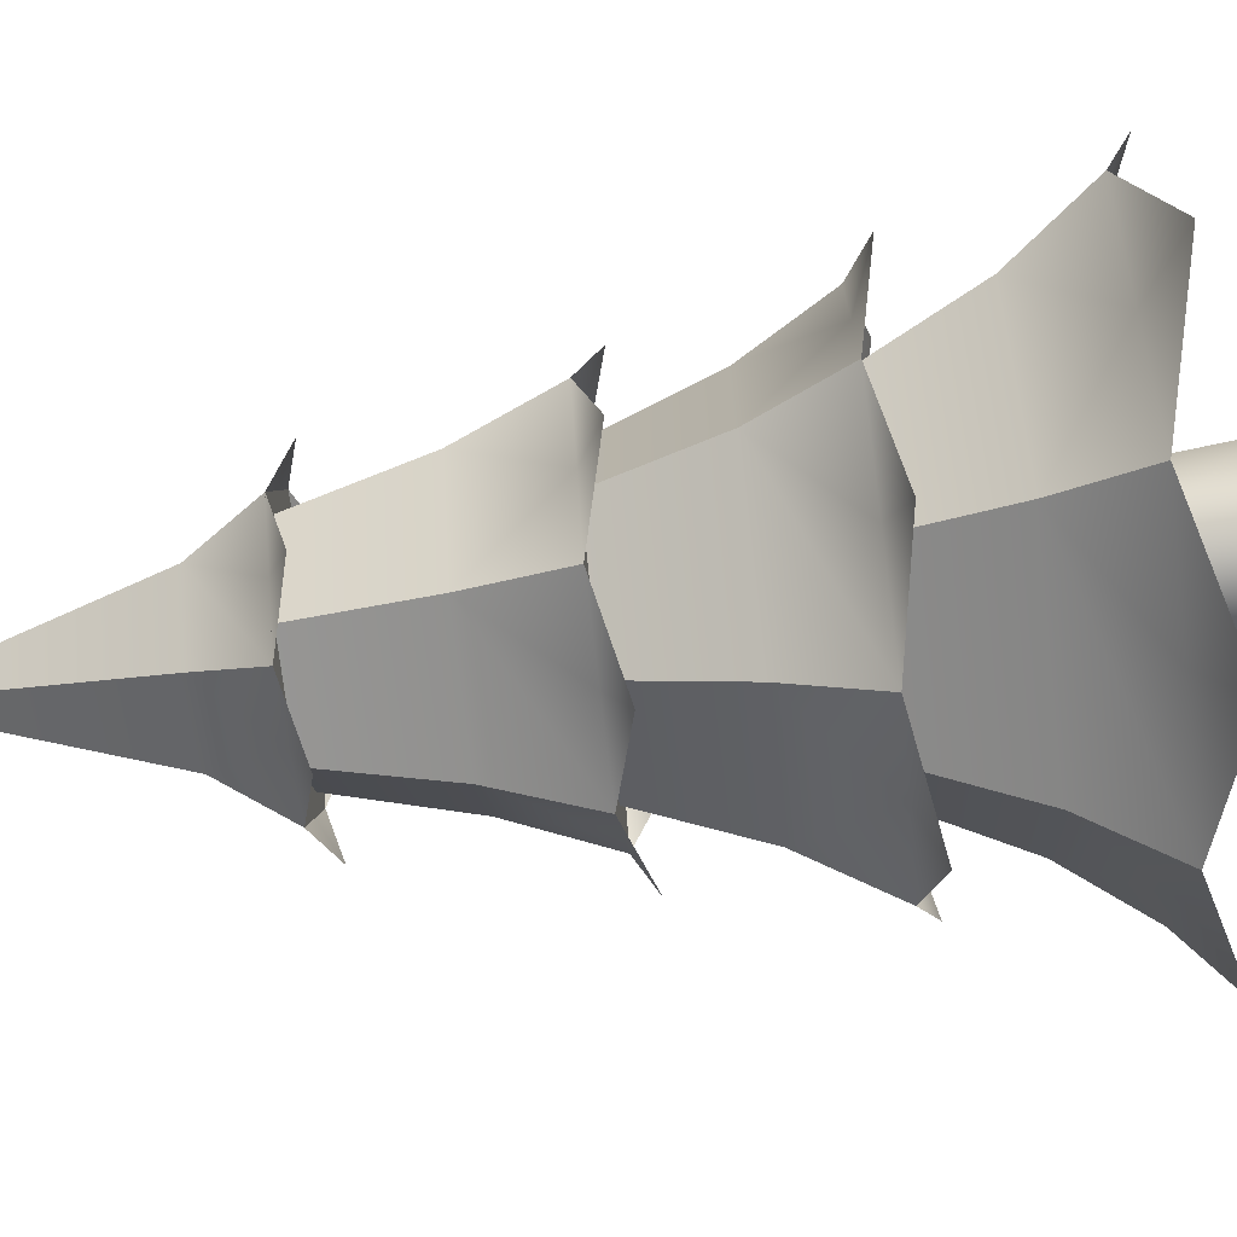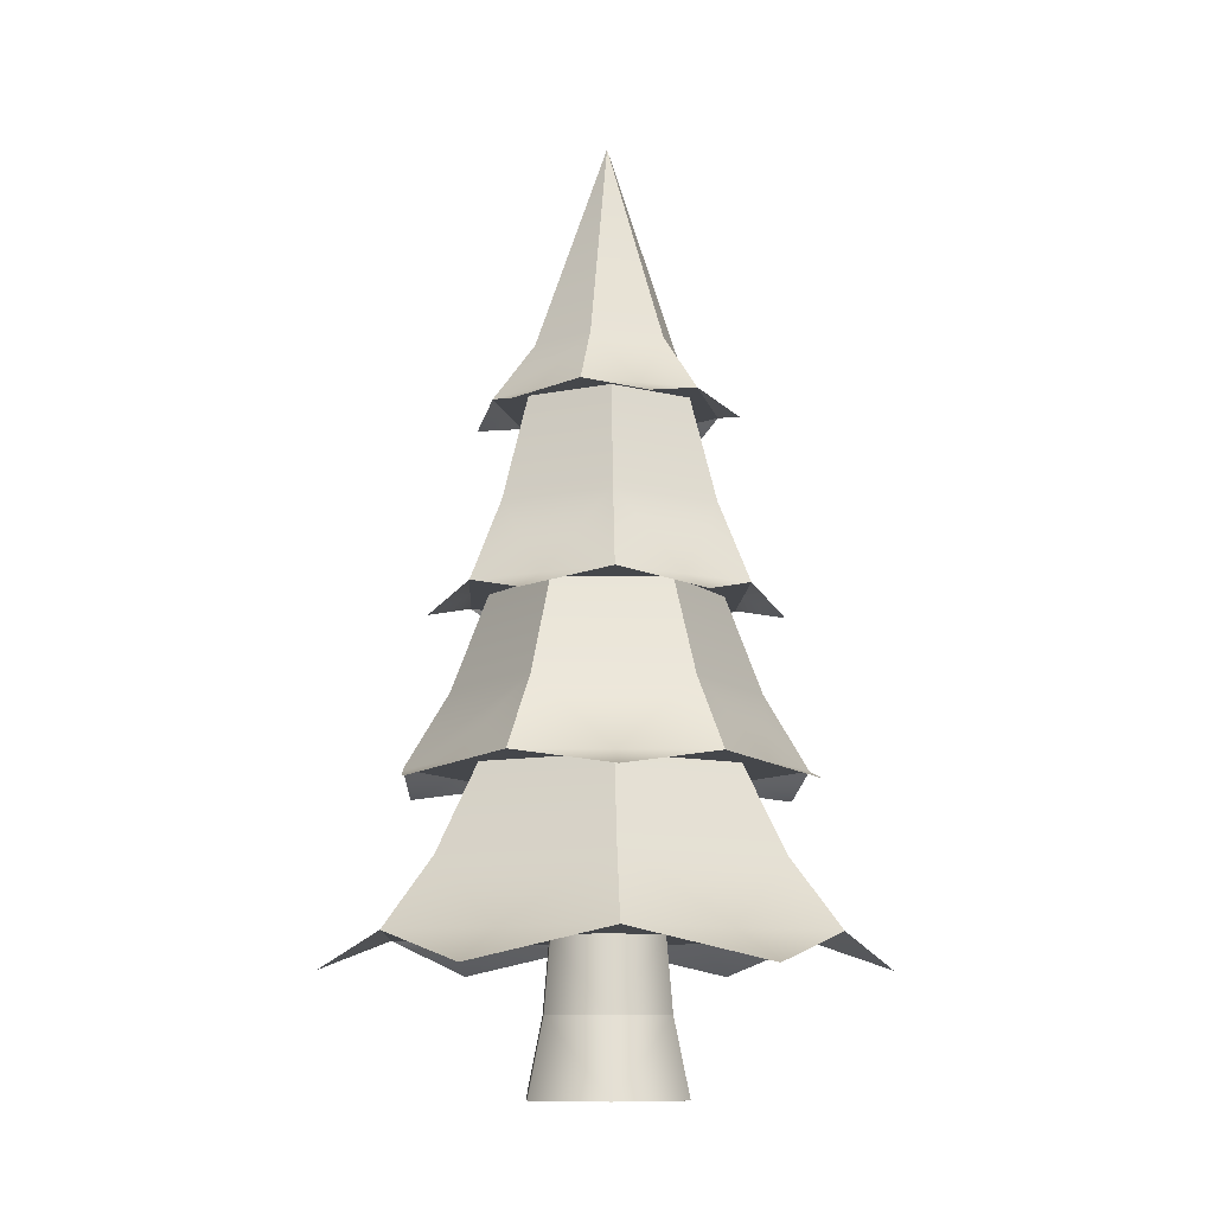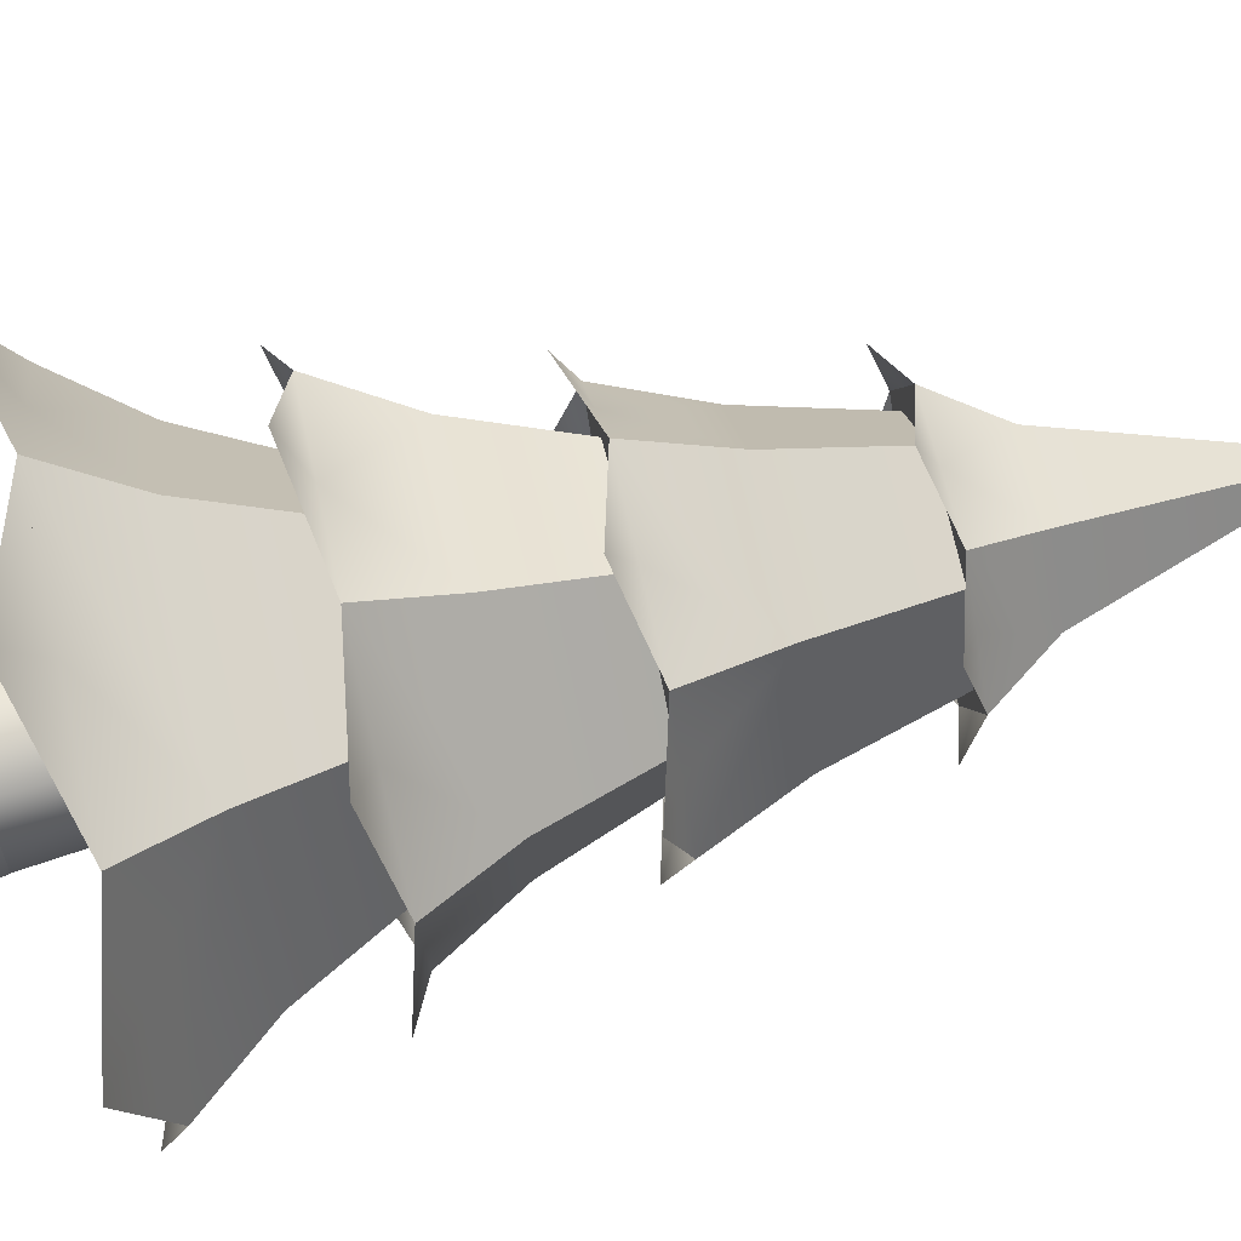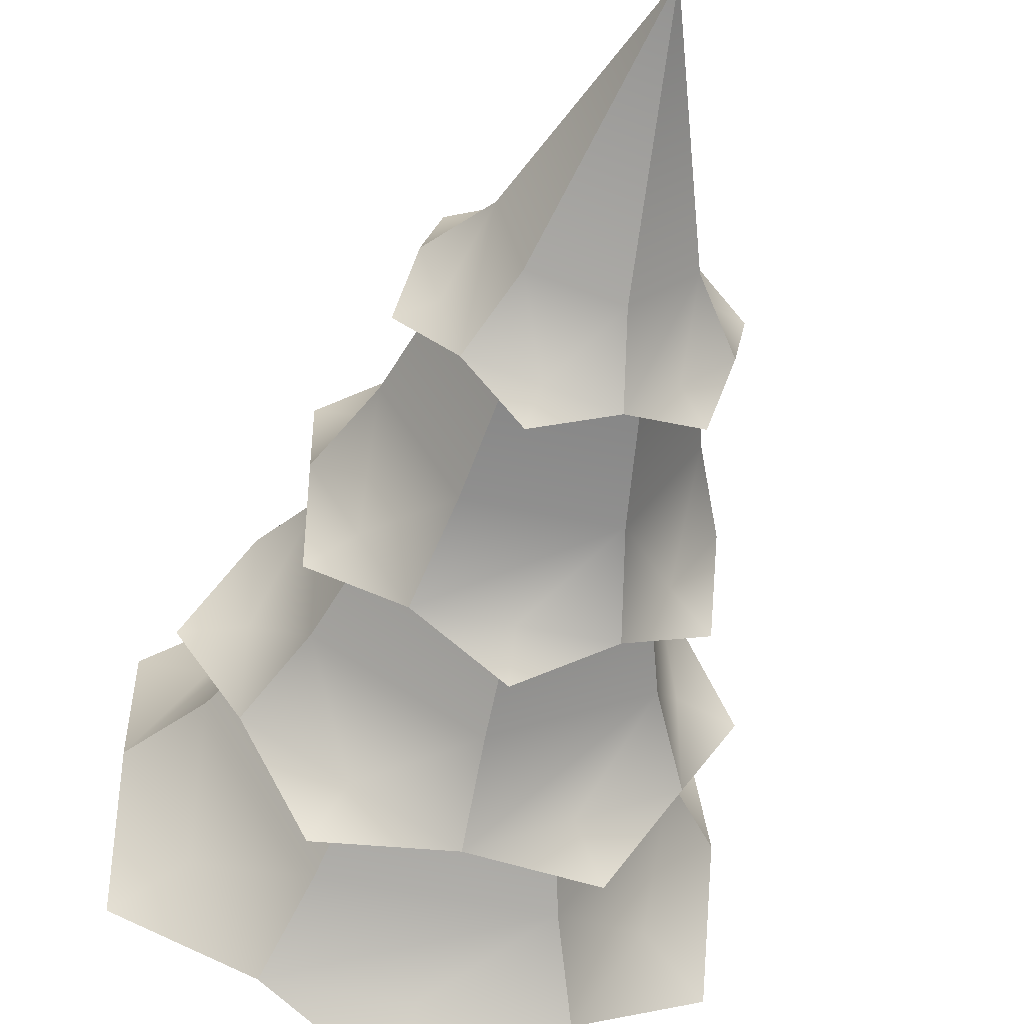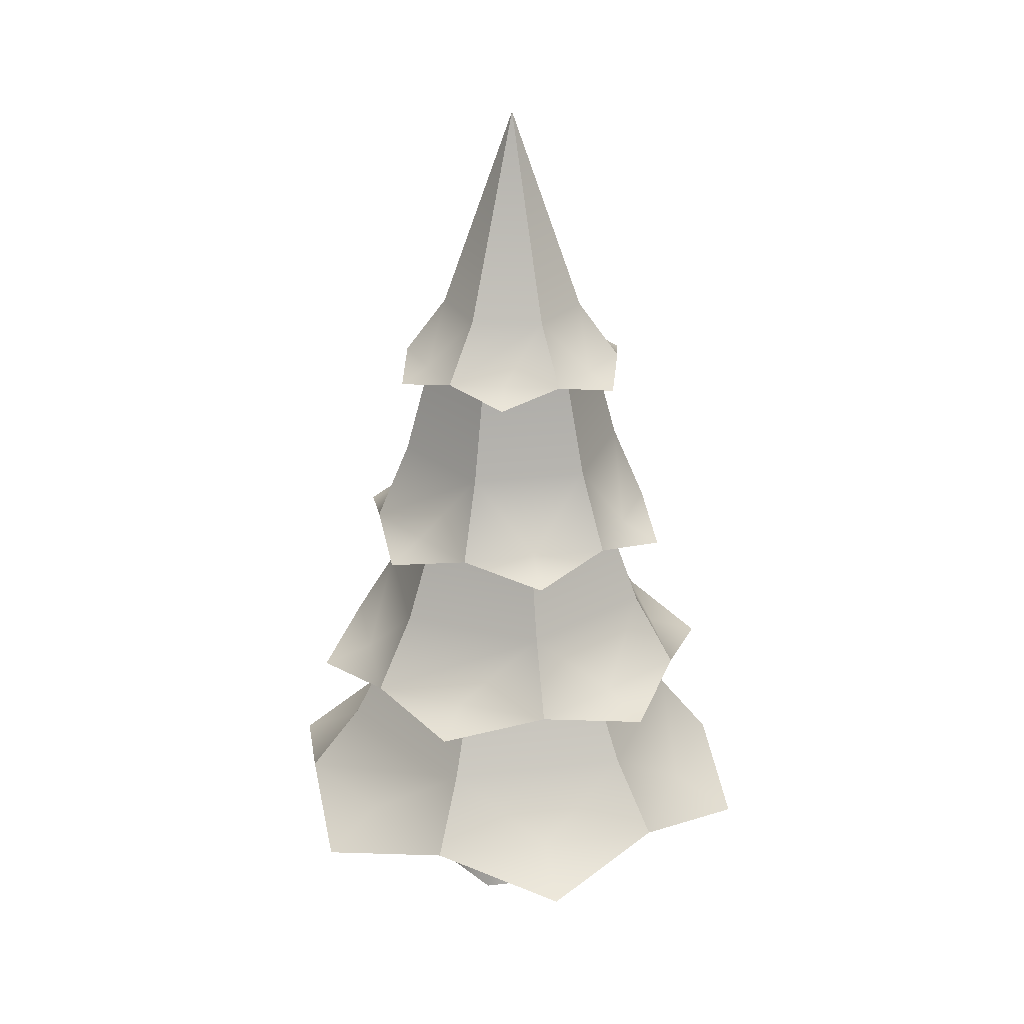
<metadata>
{"format":"obj","ext":"obj","renderer":"f3d","projection":"perspective","resolution":1024,"background":"white","views":[{"elev":-72.4,"azim":-83.3,"up":"+Z"},{"elev":-10.4,"azim":-92.7,"up":"+Y"},{"elev":76.8,"azim":77.0,"up":"+Z"},{"elev":-48.6,"azim":166.8,"up":"+Z"},{"elev":26.5,"azim":-130.4,"up":"+Y"}]}
</metadata>
<code>
o pine.005
v 12.52 -4.444 -12.66
v 12.12 -4.444 -12.66
v 12.48 -4.081 -12.73
v 12.16 -4.081 -12.73
v 12.64 -4.081 -13.01
v 12.72 -4.444 -13.01
v 12 -4.081 -13.01
v 11.91 -4.444 -13.01
v 12.52 -4.444 -13.36
v 12.12 -4.444 -13.36
v 12.16 -4.081 -13.29
v 12.48 -4.081 -13.29
v 12.61 -3.736 -13.01
v 12.47 -3.736 -12.76
v 12.47 -3.736 -13.26
v 12.03 -3.736 -13.01
v 12.17 -3.736 -12.76
v 12.17 -3.736 -13.26
v 13.11 -3 -13.47
v 12.71 -3 -13.69
v 13.11 -3 -13.01
v 13.11 -3 -12.55
v 12.32 -3 -13.92
v 12.71 -3 -12.33
v 11.92 -3 -13.69
v 12.32 -3 -12.1
v 11.53 -3 -13.47
v 11.92 -3 -12.33
v 11.53 -3 -13.01
v 11.53 -3 -12.55
v 13.04 -2.204 -13.01
v 12.86 -2.204 -13.32
v 12.86 -2.204 -12.7
v 12.68 -2.204 -12.39
v 12.68 -2.204 -13.63
v 12.32 -2.204 -12.39
v 12.32 -2.204 -13.63
v 11.96 -2.204 -12.39
v 11.96 -2.204 -13.63
v 11.78 -2.204 -12.7
v 11.78 -2.204 -13.32
v 11.6 -2.204 -13.01
v 13.45 -3.736 -13.01
v 13.16 -3.736 -13.5
v 13.16 -3.736 -12.52
v 12.88 -3.736 -12.03
v 12.88 -3.736 -13.98
v 12.32 -3.736 -12.03
v 12.32 -3.736 -13.98
v 11.76 -3.736 -12.03
v 11.76 -3.736 -13.98
v 11.47 -3.736 -12.52
v 11.47 -3.736 -13.5
v 11.19 -3.736 -13.01
v 12.7 -1.328 -13.39
v 12.44 -1.328 -13.47
v 12.77 -1.328 -13.13
v 12.85 -1.328 -12.87
v 12.18 -1.328 -13.54
v 12.65 -1.328 -12.68
v 11.99 -1.328 -13.34
v 12.46 -1.328 -12.48
v 11.79 -1.328 -13.15
v 12.2 -1.328 -12.55
v 11.86 -1.328 -12.89
v 11.93 -1.328 -12.62
v 11.9 -1.328 -13.01
v 12.11 -1.328 -12.65
v 11.76 -1.823 -13.01
v 12.04 -1.823 -12.53
v 12.6 -1.823 -13.49
v 12.87 -1.823 -13.01
v 13.04 -2.204 -13.01
v 11.6 -2.204 -13.01
v 11.78 -2.204 -12.7
v 11.96 -2.204 -12.39
v 11.96 -2.204 -13.63
v 12.04 -1.823 -13.49
v 12.6 -1.823 -12.53
v 12.86 -2.204 -12.7
v 12.32 -2.204 -13.63
v 12.32 -2.204 -12.39
v 12.74 -1.328 -13.01
v 12.53 -1.328 -12.65
v 12.11 -1.328 -13.37
v 12.53 -1.328 -13.37
v 13.02 -2.3 -12.6
v 13.02 -2.3 -13.42
v 11.62 -2.3 -13.42
v 12.32 -2.3 -12.2
v 11.62 -2.3 -12.6
v 12.32 -2.3 -13.82
v 12.78 -2.204 -13.28
v 12.93 -2.654 -13.36
v 12.78 -2.204 -12.74
v 12.93 -2.654 -12.66
v 12.32 -2.654 -13.72
v 12.32 -2.204 -13.55
v 11.71 -2.654 -12.66
v 12.32 -2.654 -12.3
v 11.71 -2.654 -13.36
v 11.53 -3 -13.01
v 11.85 -2.204 -12.74
v 12.32 -2.204 -12.47
v 12.32 -3 -13.92
v 11.8 -3.087 -13.9
v 11.29 -3.087 -13.01
v 12.84 -3.087 -13.9
v 11.85 -2.204 -13.28
v 11.8 -3.087 -12.12
v 13.35 -3.087 -13.01
v 12.84 -3.087 -12.12
v 13.45 -3.736 -13.01
v 13.42 -3.886 -12.37
v 13.16 -3.736 -12.52
v 13.42 -3.886 -13.65
v 11.47 -3.736 -13.5
v 11.21 -3.886 -13.65
v 11.19 -3.736 -13.01
v 12.32 -3.886 -11.73
v 12.32 -3.736 -12.03
v 11.21 -3.886 -12.37
v 11.47 -3.736 -12.52
v 12.32 -3.736 -13.98
v 12.32 -3.886 -14.29
v 11.45 -3.411 -13.01
v 11.88 -3.411 -12.25
v 11.88 -3.411 -13.77
v 12.76 -3.411 -12.25
v 12.76 -3.411 -13.77
v 11.99 -3 -13.58
v 12.65 -3 -13.58
v 13.19 -3.411 -13.01
v 12.98 -3 -13.01
v 12.65 -3 -12.44
v 11.66 -3 -13.01
v 11.99 -3 -12.44
v 12.07 -1.056 -12.77
v 12.32 -0.06708 -13.01
v 12.41 -1.056 -12.68
v 11.99 -1.056 -13.1
v 12.23 -1.056 -13.34
v 12.56 -1.056 -13.25
v 12.65 -1.056 -12.92
v 11.79 -1.328 -13.15
v 11.86 -1.328 -12.89
v 11.93 -1.328 -12.62
v 12.7 -1.328 -13.39
v 12.77 -1.328 -13.13
v 12.85 -1.328 -12.87
v 12.2 -1.328 -12.55
v 12.46 -1.328 -12.48
v 12.65 -1.328 -12.68
v 12.18 -1.328 -13.54
v 12.44 -1.328 -13.47
v 11.99 -1.328 -13.34
v 11.88 -1.4 -13.45
v 12.76 -1.4 -12.57
v 12.92 -1.4 -13.17
v 12.48 -1.4 -13.61
v 12.16 -1.4 -12.41
v 11.72 -1.4 -12.85
f 3 2 1
f 2 3 4
f 3 6 5
f 6 3 1
f 8 4 7
f 4 8 2
f 1 9 6
f 9 1 10
f 10 1 2
f 10 2 8
f 11 9 10
f 9 11 12
f 8 11 10
f 11 8 7
f 12 6 9
f 6 12 5
f 14 5 13
f 5 14 3
f 15 5 12
f 5 15 13
f 7 17 16
f 17 7 4
f 14 4 3
f 4 14 17
f 7 18 11
f 18 7 16
f 18 12 11
f 12 18 15
f 21 20 19
f 20 21 22
f 20 22 23
f 23 22 24
f 23 24 25
f 25 24 26
f 25 26 27
f 27 26 28
f 27 28 29
f 29 28 30
f 33 32 31
f 32 33 34
f 32 34 35
f 35 34 36
f 35 36 37
f 37 36 38
f 37 38 39
f 39 38 40
f 39 40 41
f 41 40 42
f 45 44 43
f 44 45 46
f 44 46 47
f 47 46 48
f 47 48 49
f 49 48 50
f 49 50 51
f 51 50 52
f 51 52 53
f 53 52 54
f 57 56 55
f 56 57 58
f 56 58 59
f 59 58 60
f 59 60 61
f 61 60 62
f 61 62 63
f 63 62 64
f 63 64 65
f 65 64 66
f 69 68 67
f 68 69 70
f 71 32 35
f 32 71 72
f 32 72 73
f 75 69 74
f 69 75 70
f 70 75 76
f 41 78 77
f 78 41 69
f 69 41 74
f 79 73 72
f 73 79 80
f 80 79 34
f 78 81 77
f 81 78 35
f 35 78 71
f 79 82 34
f 82 79 76
f 76 79 70
f 84 72 83
f 72 84 79
f 69 85 78
f 85 69 67
f 85 71 78
f 71 85 86
f 84 70 79
f 70 84 68
f 86 72 71
f 72 86 83
f 80 87 73
f 87 80 34
f 73 87 80
f 34 80 87
f 88 32 73
f 32 88 35
f 73 32 88
f 35 88 32
f 89 41 77
f 41 89 74
f 77 41 89
f 74 89 41
f 82 90 34
f 90 82 76
f 34 90 82
f 76 82 90
f 75 91 76
f 91 75 74
f 76 91 75
f 74 75 91
f 92 81 35
f 81 92 77
f 35 81 92
f 77 92 81
f 95 94 93
f 94 95 96
f 98 94 97
f 94 98 93
f 28 99 30
f 99 28 100
f 100 28 26
f 102 101 27
f 101 102 99
f 99 102 30
f 99 104 103
f 104 99 100
f 106 25 105
f 25 106 27
f 105 25 106
f 27 106 25
f 101 25 27
f 25 101 105
f 105 101 97
f 96 24 22
f 24 96 26
f 26 96 100
f 107 102 27
f 102 107 30
f 27 102 107
f 30 107 102
f 97 20 105
f 20 97 94
f 20 94 19
f 108 20 19
f 20 108 105
f 19 20 108
f 105 108 20
f 99 109 101
f 109 99 103
f 94 21 19
f 21 94 96
f 21 96 22
f 28 110 26
f 110 28 30
f 26 110 28
f 30 28 110
f 21 111 19
f 111 21 22
f 19 111 21
f 22 21 111
f 109 97 101
f 97 109 98
f 95 100 96
f 100 95 104
f 24 112 22
f 112 24 26
f 22 112 24
f 26 24 112
f 115 114 113
f 114 115 46
f 113 114 115
f 46 115 114
f 116 44 113
f 44 116 47
f 113 44 116
f 47 116 44
f 118 117 51
f 117 118 119
f 51 117 118
f 119 118 117
f 121 120 46
f 120 121 50
f 46 120 121
f 50 121 120
f 123 122 50
f 122 123 119
f 50 122 123
f 119 123 122
f 125 124 47
f 124 125 51
f 47 124 125
f 51 125 124
f 123 126 119
f 126 123 127
f 127 123 50
f 117 128 51
f 128 117 126
f 126 117 119
f 129 121 46
f 121 129 50
f 50 129 127
f 131 130 128
f 130 131 132
f 134 129 133
f 129 134 135
f 129 113 133
f 113 129 115
f 115 129 46
f 126 131 128
f 131 126 136
f 132 133 130
f 133 132 134
f 126 137 136
f 137 126 127
f 128 124 51
f 124 128 47
f 47 128 130
f 130 44 47
f 44 130 133
f 44 133 113
f 129 137 127
f 137 129 135
f 140 139 138
f 139 142 141
f 143 142 139
f 144 143 139
f 139 140 144
f 138 139 141
f 146 141 145
f 141 146 138
f 138 146 147
f 144 148 143
f 148 144 149
f 149 144 150
f 151 138 147
f 138 151 140
f 140 151 152
f 144 153 150
f 153 144 152
f 152 144 140
f 142 155 154
f 155 142 143
f 155 143 148
f 141 156 145
f 156 141 154
f 154 141 142
f 157 156 154
f 156 157 145
f 154 156 157
f 145 157 156
f 153 158 150
f 158 153 152
f 150 158 153
f 152 153 158
f 149 159 148
f 159 149 150
f 148 159 149
f 150 149 159
f 160 155 148
f 155 160 154
f 148 155 160
f 154 160 155
f 151 161 152
f 161 151 147
f 152 161 151
f 147 151 161
f 162 146 145
f 146 162 147
f 145 146 162
f 147 162 146
f 3 2 1
f 2 3 4
f 3 6 5
f 6 3 1
f 8 4 7
f 4 8 2
f 1 9 6
f 9 1 10
f 10 1 2
f 10 2 8
f 11 9 10
f 9 11 12
f 8 11 10
f 11 8 7
f 12 6 9
f 6 12 5
f 14 5 13
f 5 14 3
f 15 5 12
f 5 15 13
f 7 17 16
f 17 7 4
f 14 4 3
f 4 14 17
f 7 18 11
f 18 7 16
f 18 12 11
f 12 18 15
f 21 20 19
f 20 21 22
f 20 22 23
f 23 22 24
f 23 24 25
f 25 24 26
f 25 26 27
f 27 26 28
f 27 28 29
f 29 28 30
f 33 32 31
f 32 33 34
f 32 34 35
f 35 34 36
f 35 36 37
f 37 36 38
f 37 38 39
f 39 38 40
f 39 40 41
f 41 40 42
f 45 44 43
f 44 45 46
f 44 46 47
f 47 46 48
f 47 48 49
f 49 48 50
f 49 50 51
f 51 50 52
f 51 52 53
f 53 52 54
f 57 56 55
f 56 57 58
f 56 58 59
f 59 58 60
f 59 60 61
f 61 60 62
f 61 62 63
f 63 62 64
f 63 64 65
f 65 64 66
f 69 68 67
f 68 69 70
f 71 32 35
f 32 71 72
f 32 72 73
f 75 69 74
f 69 75 70
f 70 75 76
f 41 78 77
f 78 41 69
f 69 41 74
f 79 73 72
f 73 79 80
f 80 79 34
f 78 81 77
f 81 78 35
f 35 78 71
f 79 82 34
f 82 79 76
f 76 79 70
f 84 72 83
f 72 84 79
f 69 85 78
f 85 69 67
f 85 71 78
f 71 85 86
f 84 70 79
f 70 84 68
f 86 72 71
f 72 86 83
f 80 87 73
f 87 80 34
f 73 87 80
f 34 80 87
f 88 32 73
f 32 88 35
f 73 32 88
f 35 88 32
f 89 41 77
f 41 89 74
f 77 41 89
f 74 89 41
f 82 90 34
f 90 82 76
f 34 90 82
f 76 82 90
f 75 91 76
f 91 75 74
f 76 91 75
f 74 75 91
f 92 81 35
f 81 92 77
f 35 81 92
f 77 92 81
f 95 94 93
f 94 95 96
f 98 94 97
f 94 98 93
f 28 99 30
f 99 28 100
f 100 28 26
f 102 101 27
f 101 102 99
f 99 102 30
f 99 104 103
f 104 99 100
f 106 25 105
f 25 106 27
f 105 25 106
f 27 106 25
f 101 25 27
f 25 101 105
f 105 101 97
f 96 24 22
f 24 96 26
f 26 96 100
f 107 102 27
f 102 107 30
f 27 102 107
f 30 107 102
f 97 20 105
f 20 97 94
f 20 94 19
f 108 20 19
f 20 108 105
f 19 20 108
f 105 108 20
f 99 109 101
f 109 99 103
f 94 21 19
f 21 94 96
f 21 96 22
f 28 110 26
f 110 28 30
f 26 110 28
f 30 28 110
f 21 111 19
f 111 21 22
f 19 111 21
f 22 21 111
f 109 97 101
f 97 109 98
f 95 100 96
f 100 95 104
f 24 112 22
f 112 24 26
f 22 112 24
f 26 24 112
f 115 114 113
f 114 115 46
f 113 114 115
f 46 115 114
f 116 44 113
f 44 116 47
f 113 44 116
f 47 116 44
f 118 117 51
f 117 118 119
f 51 117 118
f 119 118 117
f 121 120 46
f 120 121 50
f 46 120 121
f 50 121 120
f 123 122 50
f 122 123 119
f 50 122 123
f 119 123 122
f 125 124 47
f 124 125 51
f 47 124 125
f 51 125 124
f 123 126 119
f 126 123 127
f 127 123 50
f 117 128 51
f 128 117 126
f 126 117 119
f 129 121 46
f 121 129 50
f 50 129 127
f 131 130 128
f 130 131 132
f 134 129 133
f 129 134 135
f 129 113 133
f 113 129 115
f 115 129 46
f 126 131 128
f 131 126 136
f 132 133 130
f 133 132 134
f 126 137 136
f 137 126 127
f 128 124 51
f 124 128 47
f 47 128 130
f 130 44 47
f 44 130 133
f 44 133 113
f 129 137 127
f 137 129 135
f 140 139 138
f 139 142 141
f 143 142 139
f 144 143 139
f 139 140 144
f 138 139 141
f 146 141 145
f 141 146 138
f 138 146 147
f 144 148 143
f 148 144 149
f 149 144 150
f 151 138 147
f 138 151 140
f 140 151 152
f 144 153 150
f 153 144 152
f 152 144 140
f 142 155 154
f 155 142 143
f 155 143 148
f 141 156 145
f 156 141 154
f 154 141 142
f 157 156 154
f 156 157 145
f 154 156 157
f 145 157 156
f 153 158 150
f 158 153 152
f 150 158 153
f 152 153 158
f 149 159 148
f 159 149 150
f 148 159 149
f 150 149 159
f 160 155 148
f 155 160 154
f 148 155 160
f 154 160 155
f 151 161 152
f 161 151 147
f 152 161 151
f 147 151 161
f 162 146 145
f 146 162 147
f 145 146 162
f 147 162 146

</code>
